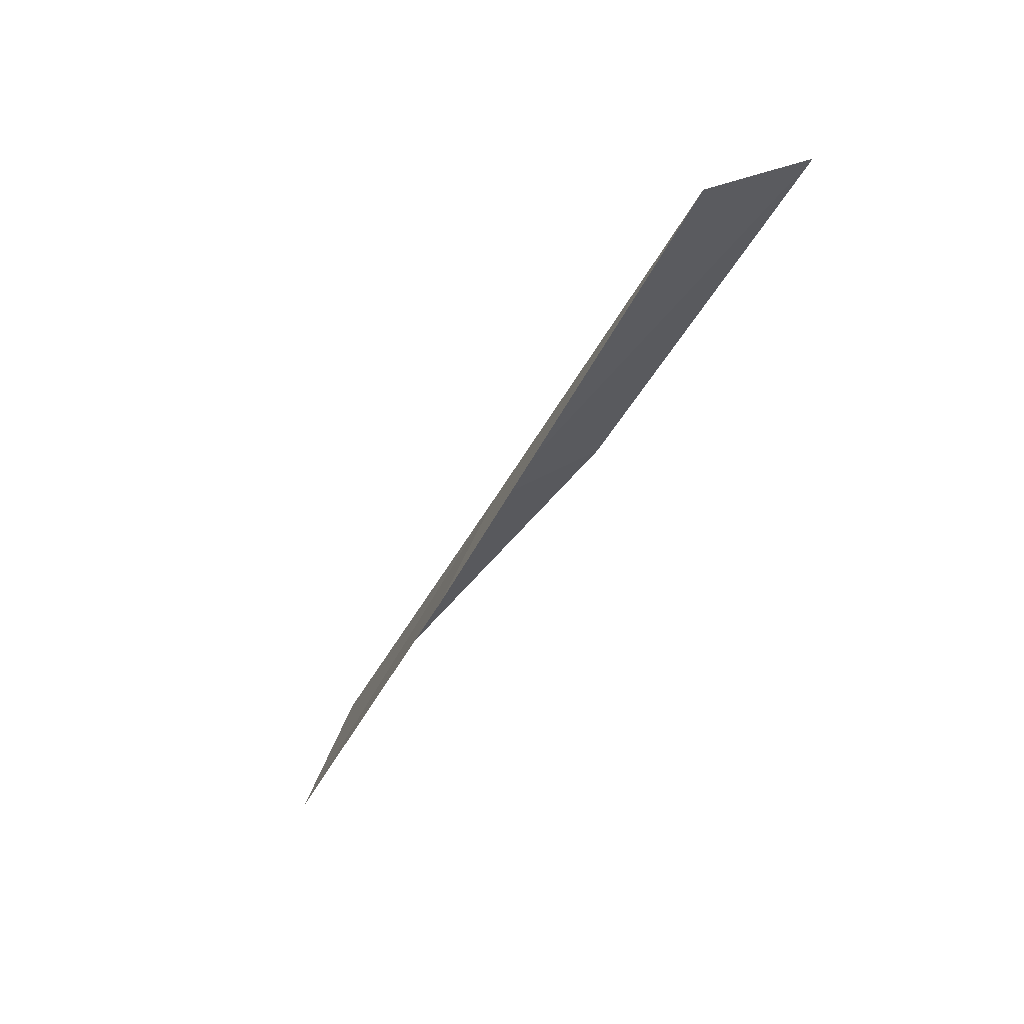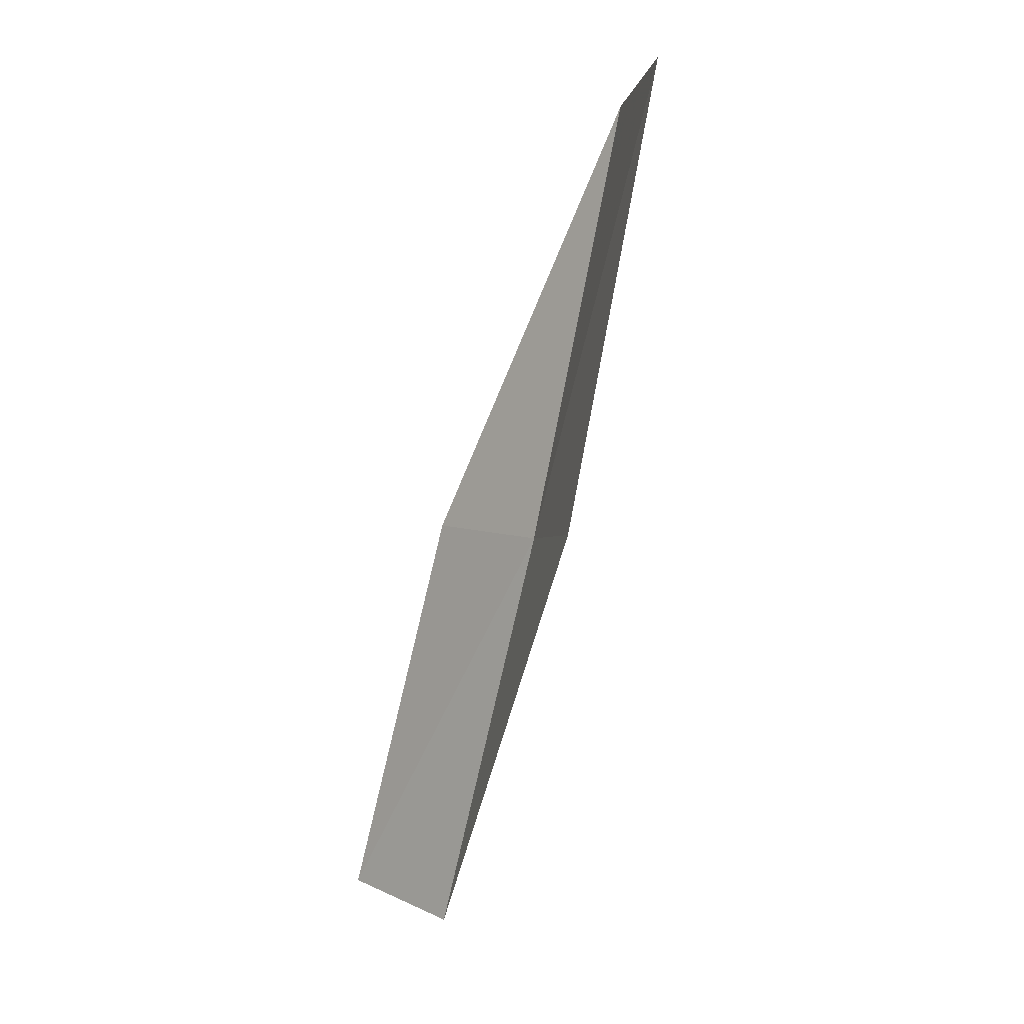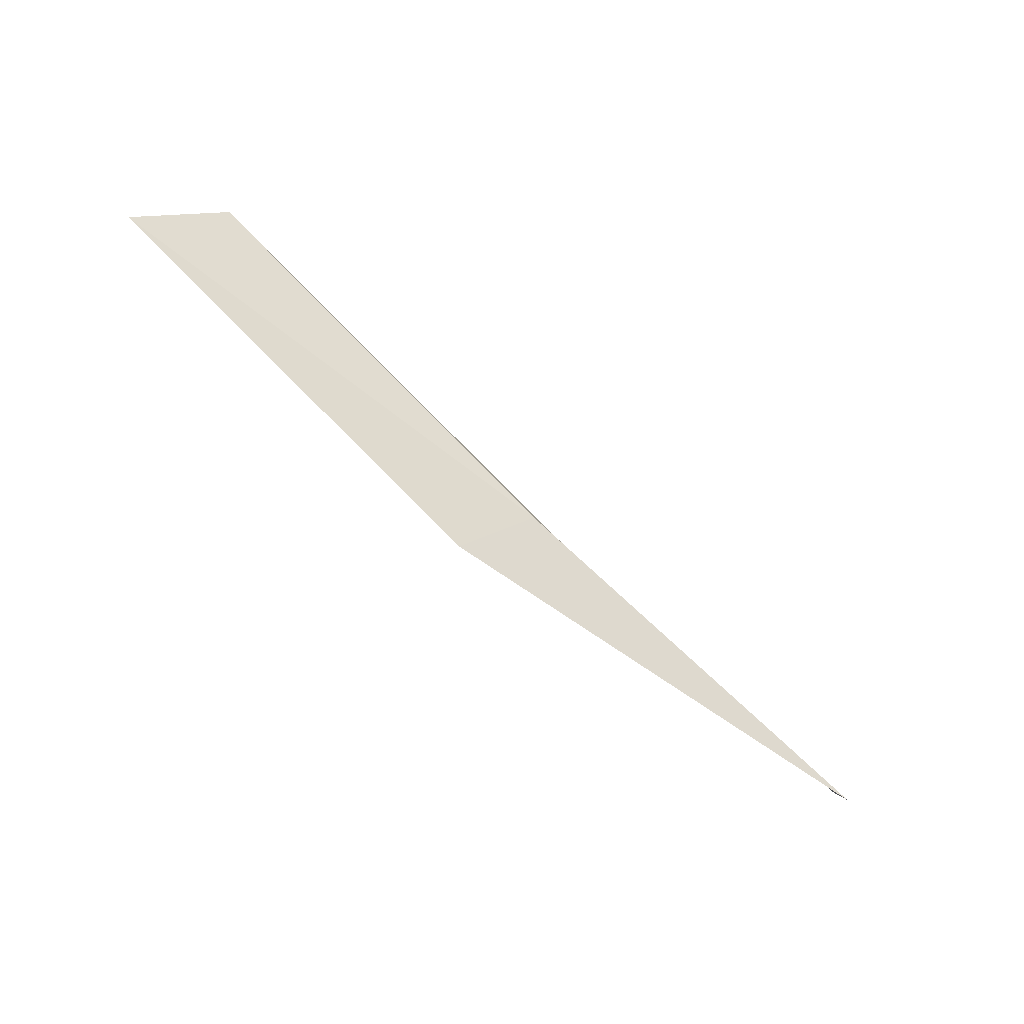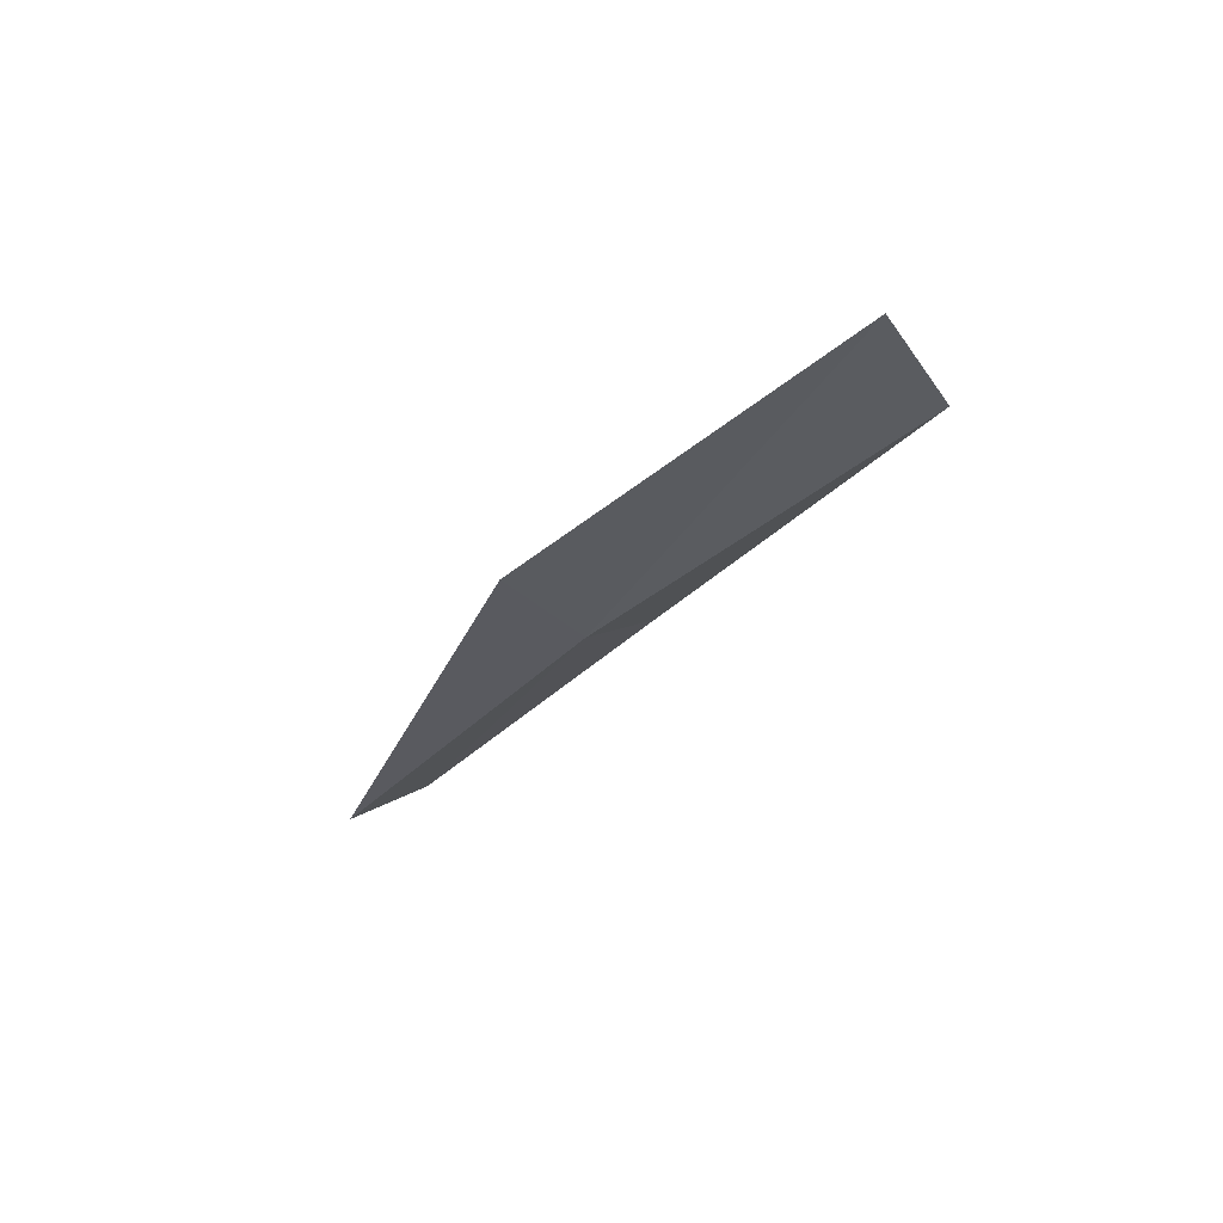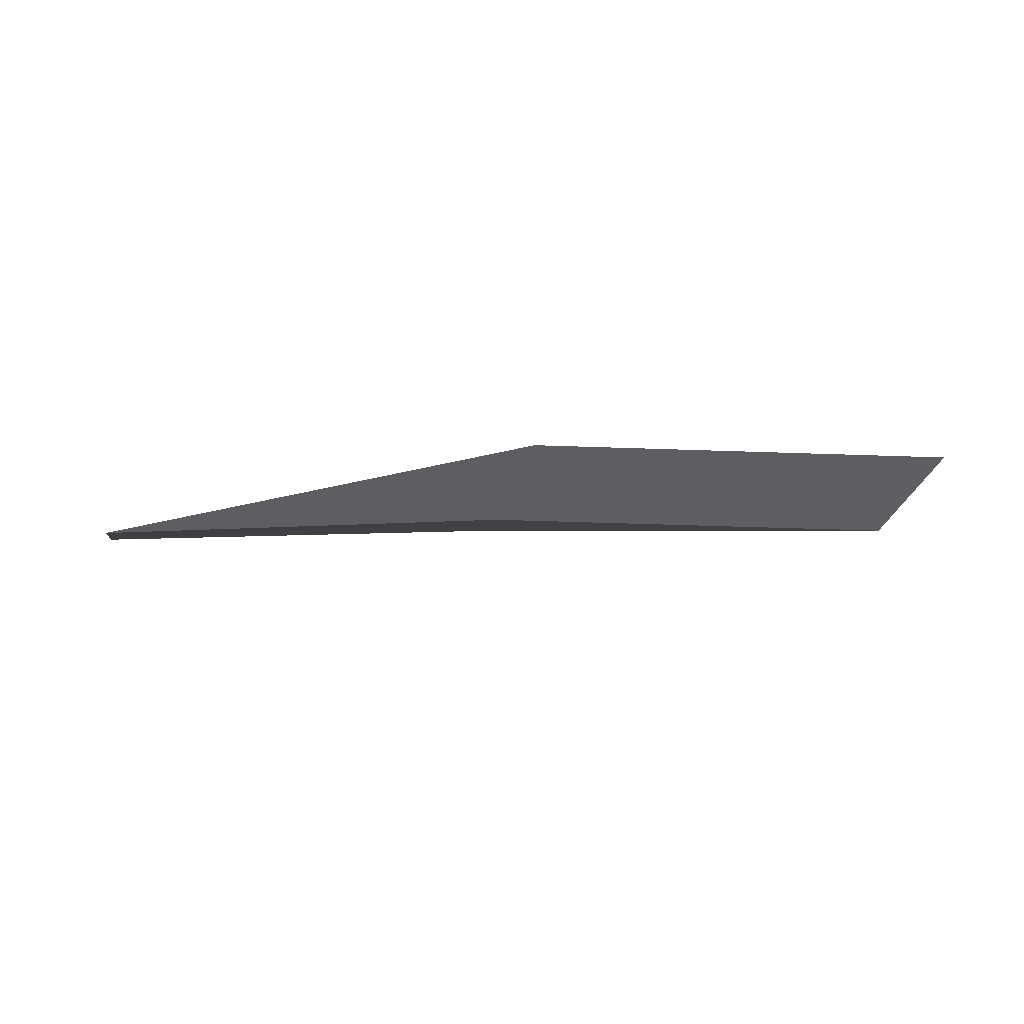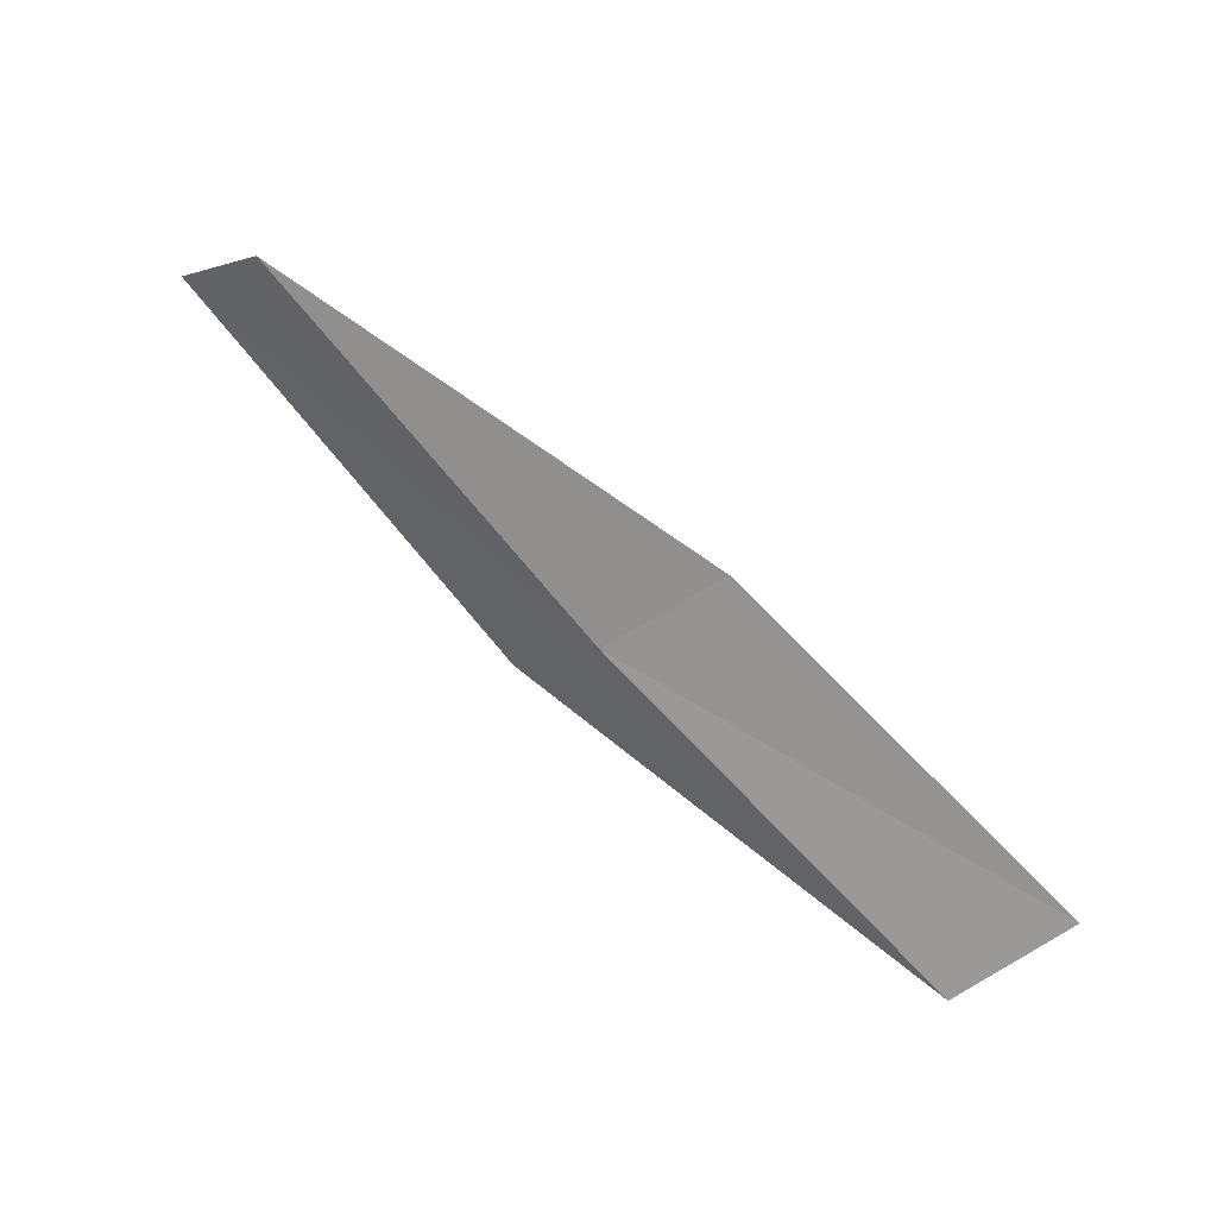
<metadata>
{"format":"obj","ext":"obj","renderer":"f3d","projection":"perspective","resolution":1024,"background":"white","views":[{"elev":-73.1,"azim":-122.0,"up":"+Y"},{"elev":-48.8,"azim":72.1,"up":"+Y"},{"elev":-43.5,"azim":143.2,"up":"+Y"},{"elev":-31.3,"azim":80.6,"up":"+Z"},{"elev":-40.9,"azim":26.7,"up":"+Z"},{"elev":52.4,"azim":-145.8,"up":"+Y"}]}
</metadata>
<code>
v 13.02 -12.87 0.4158
v 11.36 -13.72 0.3152
v 11.05 -13.35 0.6674
v 12.66 -12.51 0.7435
v 13.42 -13.27 0.4046
v 14.61 -11.81 0.5403
v 15.04 -12.17 0.5574
f 1 3 2
f 1 4 3
f 1 2 5
f 1 6 4
f 1 5 7
f 1 7 6

</code>
